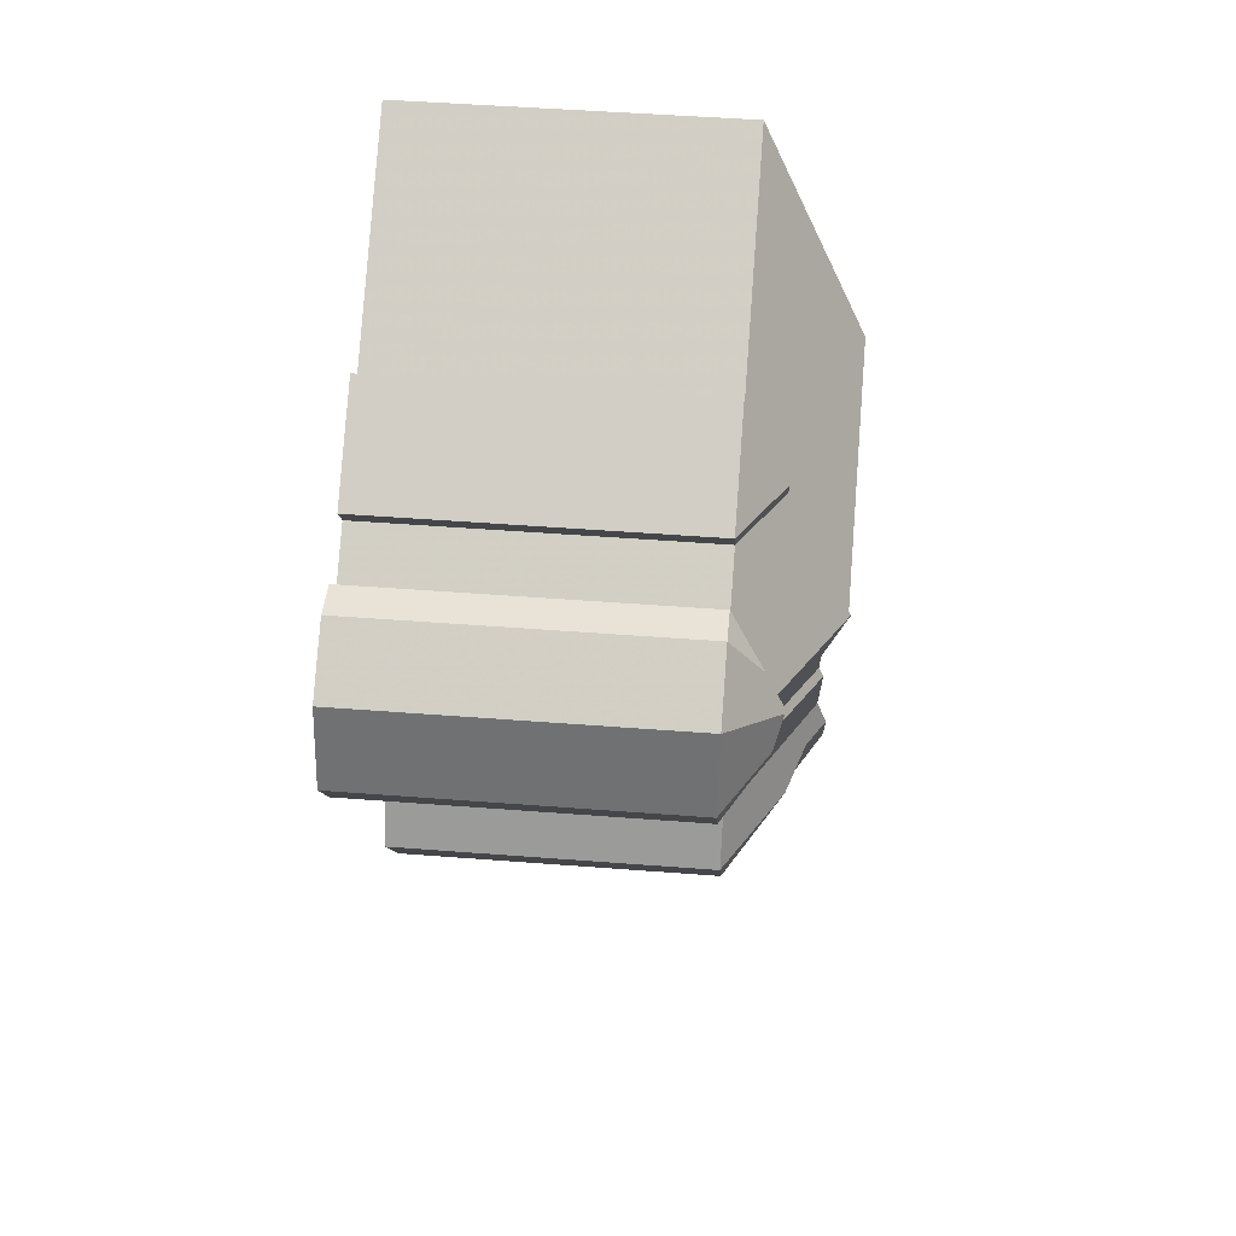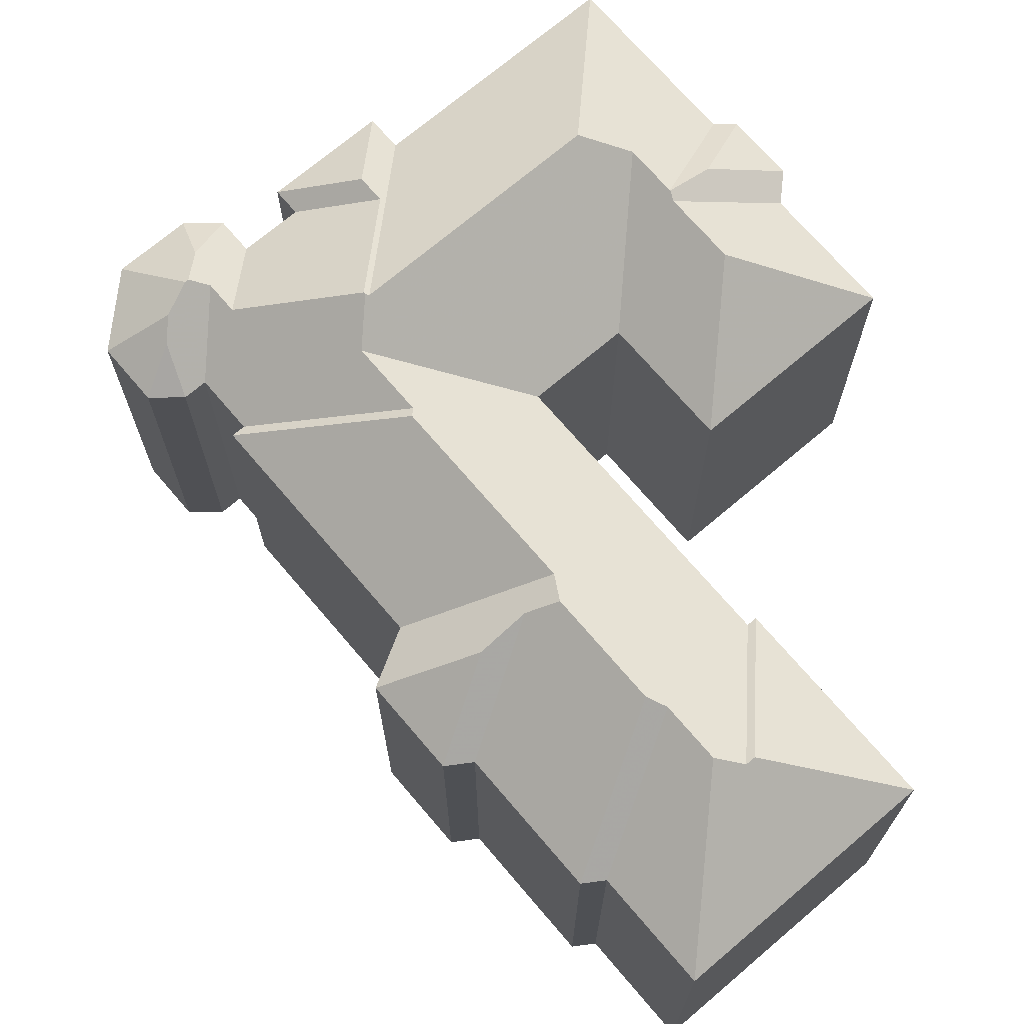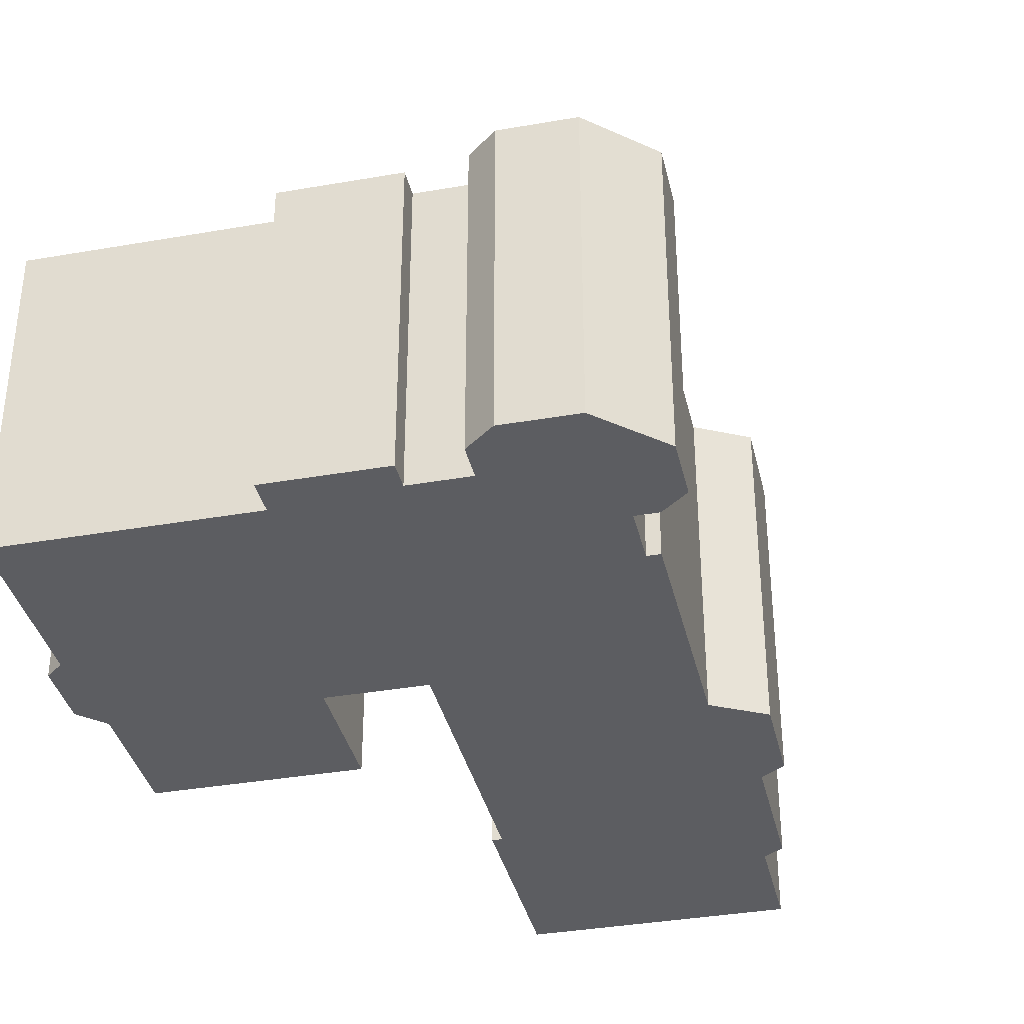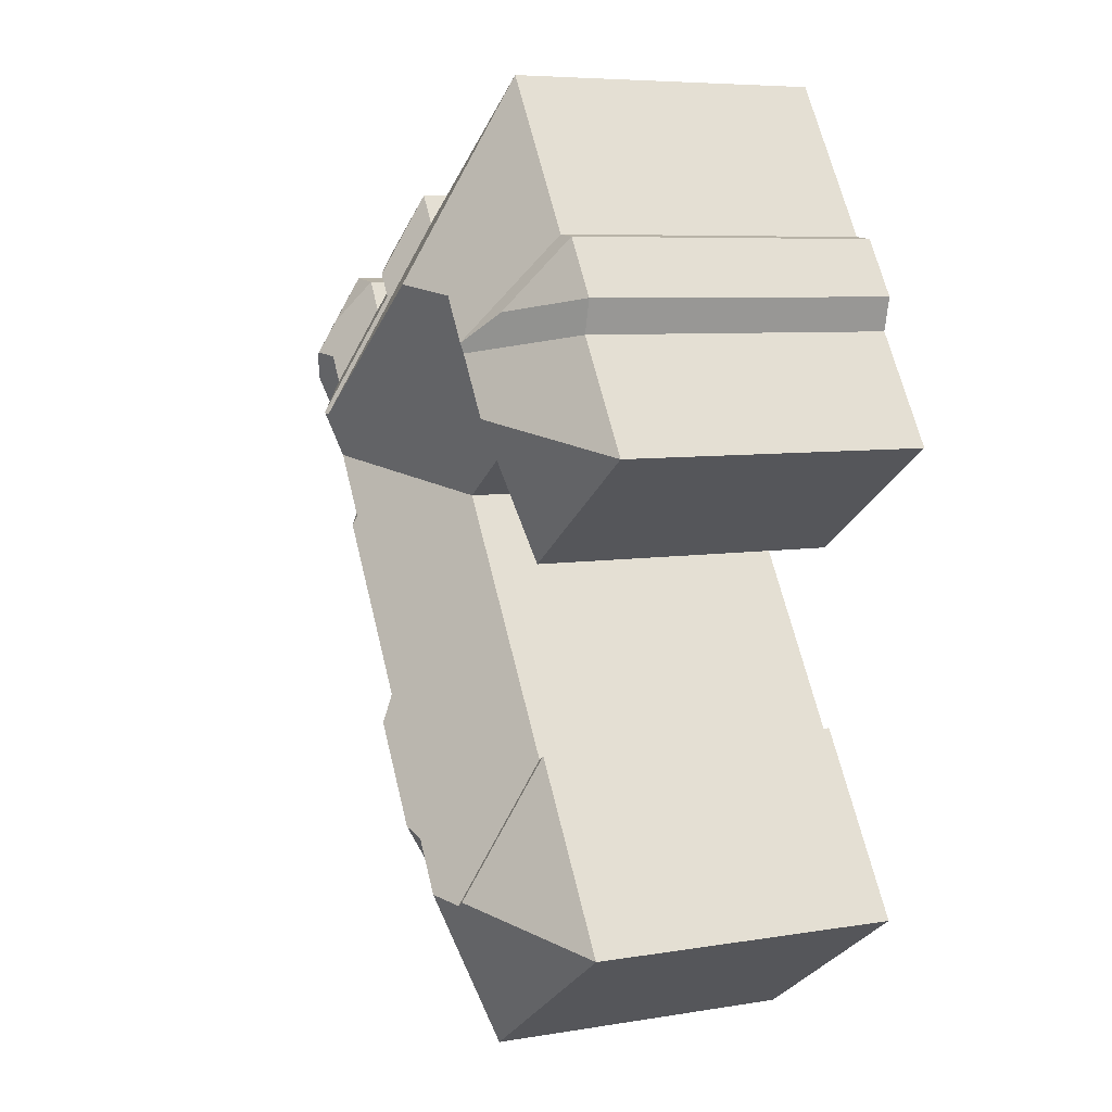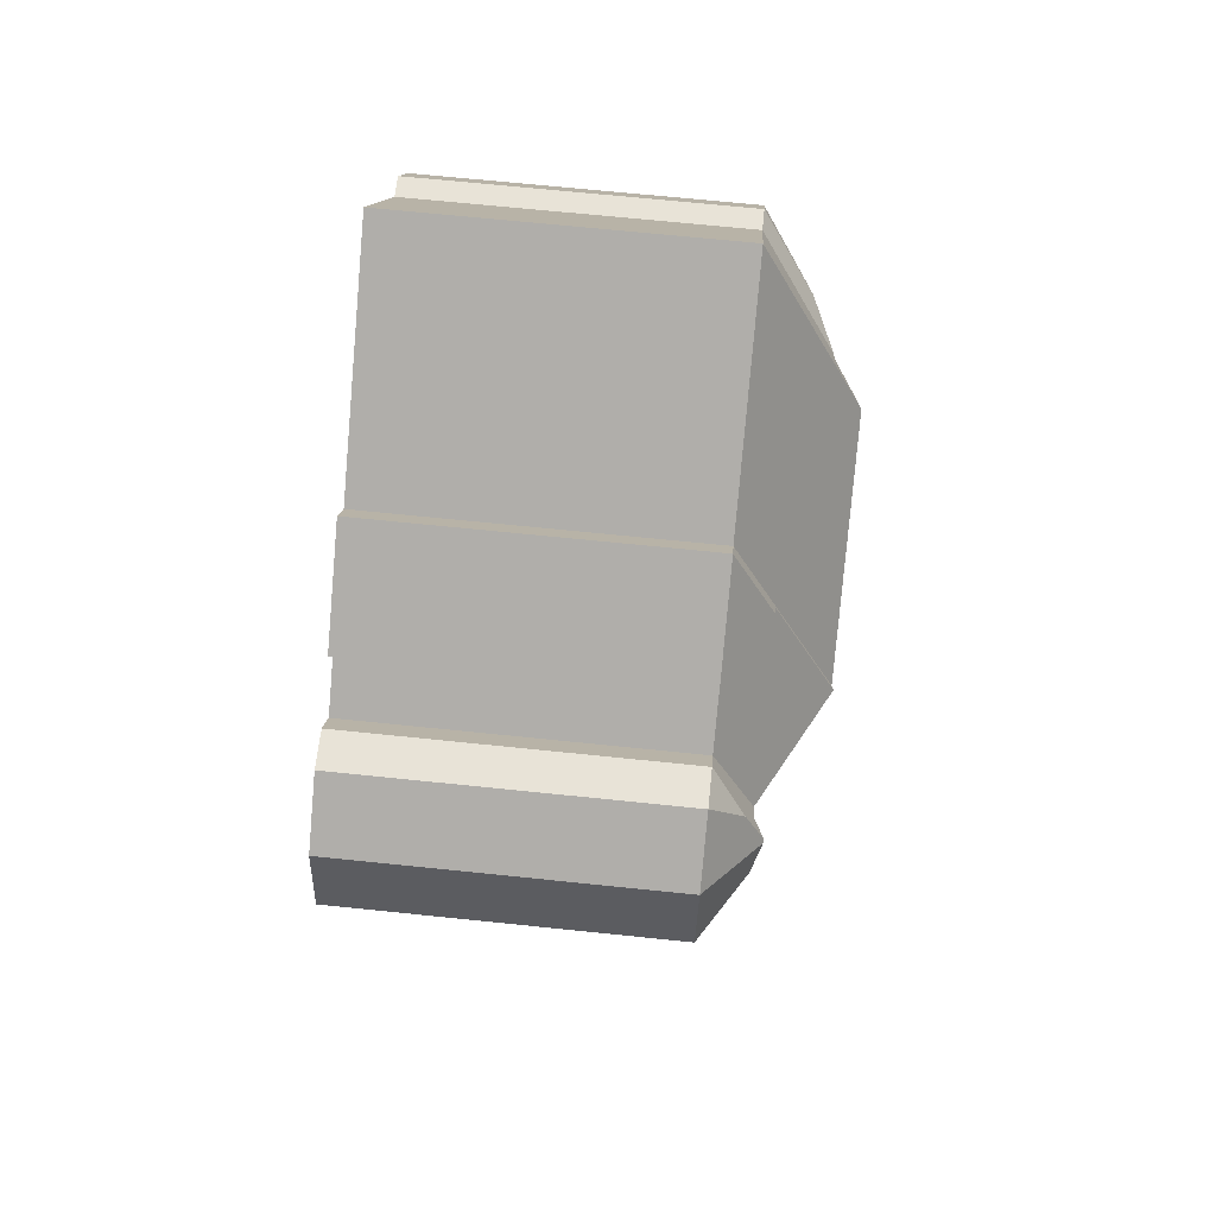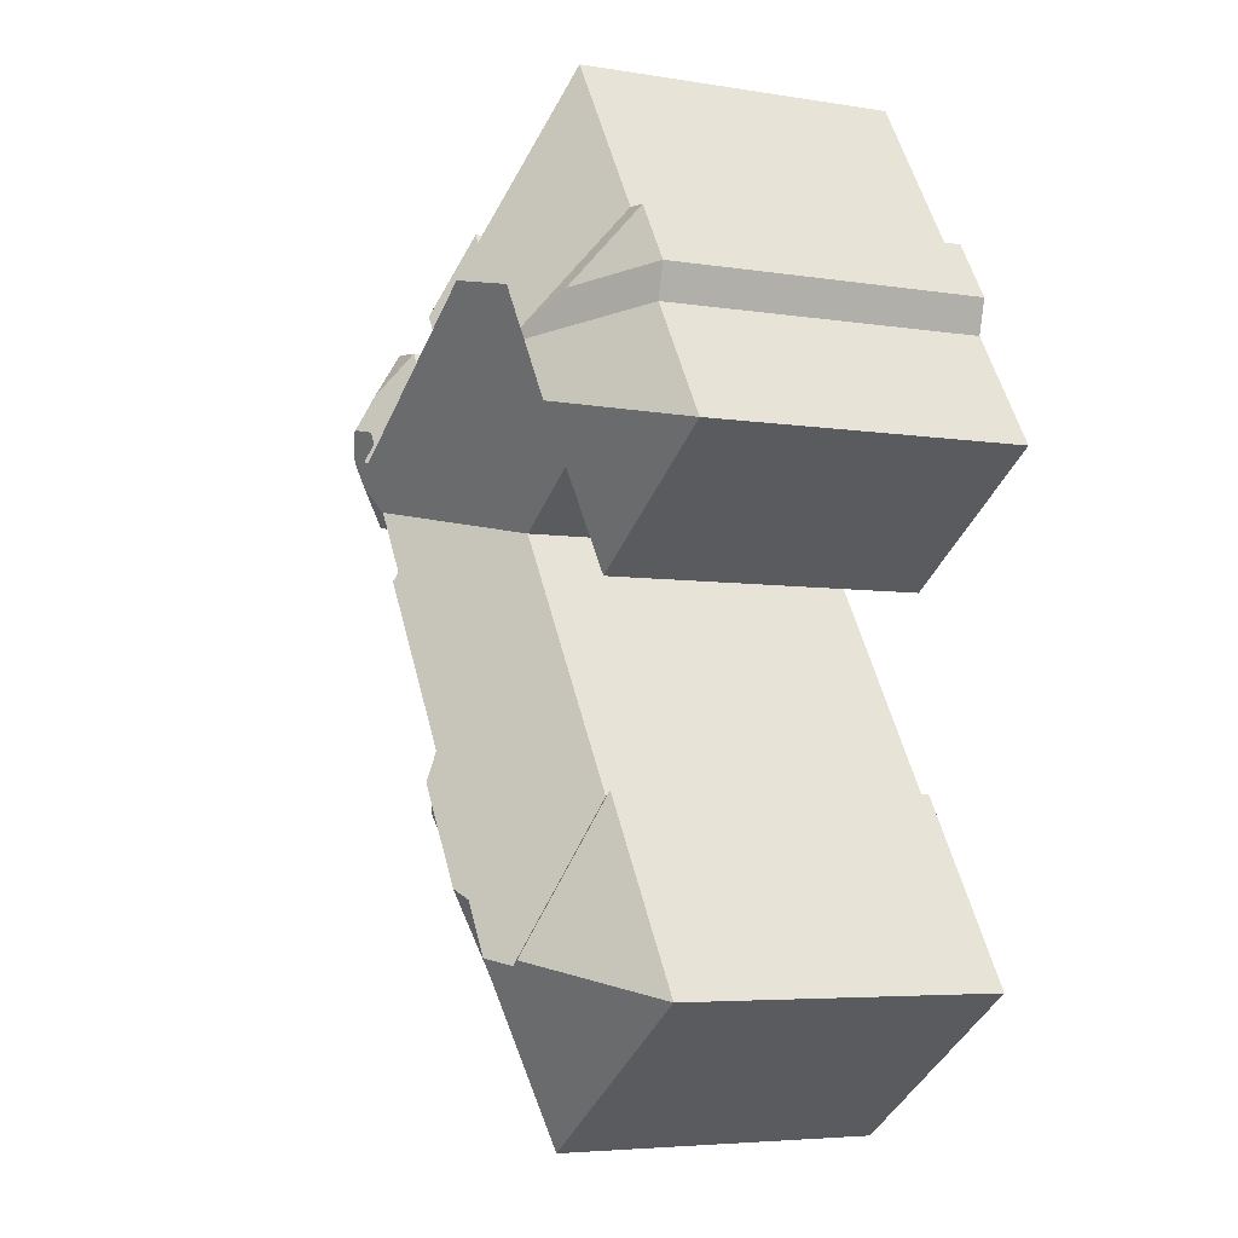
<metadata>
{"format":"obj","ext":"obj","renderer":"f3d","projection":"perspective","resolution":1024,"background":"white","views":[{"elev":47.9,"azim":95.0,"up":"+Z"},{"elev":70.8,"azim":172.7,"up":"+Y"},{"elev":-36.5,"azim":45.9,"up":"+Y"},{"elev":6.7,"azim":-115.9,"up":"+Z"},{"elev":68.8,"azim":95.9,"up":"+Z"},{"elev":-5.2,"azim":-117.1,"up":"+Z"}]}
</metadata>
<code>
v -4.313 -0.01378 2.989
v -4.303 0.01149 2.939
v -4.352 -0.01378 2.929
v -4.3 0.01149 2.937
v -4.31 -0.01378 2.987
v -4.306 0.01127 3.123
v -4.305 0.01223 3.127
v -4.305 0.01219 3.127
v -4.295 0.01219 3.142
v -4.309 -0.01378 3.053
v -4.319 0.01127 3.103
v -4.284 -0.01378 3.091
v -4.369 -0.01378 3.092
v -4.344 -0.01378 3.13
v -4.347 -0.01378 3.142
v -4.319 0.00409 3.137
v -4.334 -0.01378 3.161
v -4.326 -0.01378 3.162
v -4.292 -0.01378 3.215
v -4.277 0.02108 3.146
v -4.22 -0.01378 3.168
v -4.205 0.02108 3.099
v -4.179 -0.01378 3.155
v -4.207 0.000537 3.149
v -4.213 -0.01378 3.178
v -4.212 0.000537 3.141
v -4.184 -0.01378 3.147
v -4.202 -0.01378 3
v -4.251 0.01542 3.002
v -4.214 0.01541 3.059
v -4.156 -0.01378 3.071
v -4.24 0.01245 2.992
v -4.251 0.01892 2.993
v -4.226 0.006364 2.983
v -4.192 -0.01378 2.982
v -4.21 -0.01378 2.954
v -4.22 -0.01378 2.955
v -4.247 -0.01378 2.913
v -4.272 0.01892 2.96
v -4.279 0.01654 2.957
v -4.255 -0.01378 2.913
v -4.277 -0.01378 2.88
v -4.29 0.01654 2.94
v -4.214 0.01381 3.062
v -4.201 0.01381 3.083
v -4.255 -0.01378 3.072
v -4.16 -0.01378 3.074
v -4.161 0.00012 3.109
v -4.203 0.0217 3.1
v -4.167 -0.01378 3.136
v -4.204 0.0217 3.099
v -4.352 -0.1264 2.929
v -4.313 -0.1264 2.989
v -4.313 -0.01378 2.989
v -4.352 -0.01378 2.929
v -4.31 -0.01378 2.987
v -4.313 -0.01378 2.989
v -4.313 -0.1264 2.989
v -4.31 -0.1264 2.987
v -4.31 -0.01378 2.987
v -4.31 -0.1264 2.987
v -4.255 -0.1264 3.072
v -4.255 -0.01378 3.072
v -4.284 -0.01378 3.091
v -4.255 -0.01378 3.072
v -4.255 -0.1264 3.072
v -4.284 -0.1264 3.091
v -4.284 -0.1264 3.091
v -4.309 -0.1264 3.053
v -4.309 -0.01378 3.053
v -4.284 -0.01378 3.091
v -4.309 -0.01378 3.053
v -4.309 -0.1264 3.053
v -4.369 -0.1264 3.092
v -4.369 -0.01378 3.092
v -4.344 -0.01378 3.13
v -4.369 -0.01378 3.092
v -4.369 -0.1264 3.092
v -4.344 -0.1264 3.13
v -4.344 -0.01378 3.13
v -4.344 -0.1264 3.13
v -4.347 -0.1264 3.142
v -4.347 -0.01378 3.142
v -4.334 -0.01378 3.161
v -4.347 -0.01378 3.142
v -4.347 -0.1264 3.142
v -4.334 -0.1264 3.161
v -4.334 -0.1264 3.161
v -4.326 -0.1264 3.162
v -4.326 -0.01378 3.162
v -4.334 -0.01378 3.161
v -4.292 -0.1264 3.215
v -4.292 -0.01378 3.215
v -4.326 -0.01378 3.162
v -4.326 -0.1264 3.162
v -4.22 -0.1264 3.168
v -4.22 -0.01378 3.168
v -4.292 -0.01378 3.215
v -4.292 -0.1264 3.215
v -4.213 -0.01378 3.178
v -4.22 -0.01378 3.168
v -4.22 -0.1264 3.168
v -4.213 -0.1264 3.178
v -4.213 -0.1264 3.178
v -4.179 -0.1264 3.155
v -4.179 -0.01378 3.155
v -4.213 -0.01378 3.178
v -4.184 -0.1264 3.147
v -4.184 -0.01378 3.147
v -4.179 -0.01378 3.155
v -4.179 -0.1264 3.155
v -4.184 -0.1264 3.147
v -4.167 -0.1264 3.136
v -4.167 -0.01378 3.136
v -4.184 -0.01378 3.147
v -4.16 -0.01378 3.147
v -4.167 -0.01378 3.136
v -4.167 -0.1264 3.136
v -4.16 -0.1264 3.147
v -4.16 -0.01378 3.147
v -4.16 -0.1264 3.147
v -4.147 -0.1264 3.148
v -4.147 -0.01378 3.148
v -4.16 -0.1264 3.074
v -4.16 -0.01378 3.074
v -4.149 -0.01378 3.091
v -4.149 -0.1264 3.091
v -4.16 -0.1264 3.074
v -4.156 -0.1264 3.071
v -4.156 -0.01378 3.071
v -4.16 -0.01378 3.074
v -4.156 -0.01378 3.071
v -4.156 -0.1264 3.071
v -4.202 -0.1264 3
v -4.202 -0.01378 3
v -4.192 -0.01378 2.982
v -4.202 -0.01378 3
v -4.202 -0.1264 3
v -4.192 -0.1264 2.982
v -4.21 -0.1264 2.954
v -4.21 -0.01378 2.954
v -4.192 -0.01378 2.982
v -4.192 -0.1264 2.982
v -4.21 -0.01378 2.954
v -4.21 -0.1264 2.954
v -4.22 -0.1264 2.955
v -4.22 -0.01378 2.955
v -4.247 -0.1264 2.913
v -4.247 -0.01378 2.913
v -4.22 -0.01378 2.955
v -4.22 -0.1264 2.955
v -4.247 -0.1264 2.913
v -4.255 -0.1264 2.913
v -4.255 -0.01378 2.913
v -4.247 -0.01378 2.913
v -4.255 -0.01378 2.913
v -4.255 -0.1264 2.913
v -4.277 -0.1264 2.88
v -4.277 -0.01378 2.88
v -4.352 -0.1264 2.929
v -4.352 -0.01378 2.929
v -4.277 -0.01378 2.88
v -4.277 -0.1264 2.88
v -4.151 -0.002666 3.132
v -4.147 -0.01378 3.148
v -4.147 -0.1264 3.148
v -4.125 -0.1264 3.134
v -4.125 -0.01378 3.134
v -4.148 0.003468 3.119
v -4.155 0.000117 3.118
v -4.149 -0.01378 3.091
v -4.142 -0.01378 3.086
v -4.142 -0.1264 3.086
v -4.149 -0.1264 3.091
v -4.334 -0.1264 3.161
v -4.347 -0.1264 3.142
v -4.344 -0.1264 3.13
v -4.326 -0.1264 3.162
v -4.31 -0.1264 2.987
v -4.313 -0.1264 2.989
v -4.352 -0.1264 2.929
v -4.369 -0.1264 3.092
v -4.309 -0.1264 3.053
v -4.292 -0.1264 3.215
v -4.284 -0.1264 3.091
v -4.277 -0.1264 2.88
v -4.255 -0.1264 2.913
v -4.255 -0.1264 3.072
v -4.247 -0.1264 2.913
v -4.22 -0.1264 2.955
v -4.22 -0.1264 3.168
v -4.213 -0.1264 3.178
v -4.21 -0.1264 2.954
v -4.202 -0.1264 3
v -4.192 -0.1264 2.982
v -4.184 -0.1264 3.147
v -4.179 -0.1264 3.155
v -4.167 -0.1264 3.136
v -4.16 -0.1264 3.074
v -4.16 -0.1264 3.147
v -4.156 -0.1264 3.071
v -4.149 -0.1264 3.091
v -4.147 -0.1264 3.148
v -4.142 -0.1264 3.086
v -4.13 -0.1264 3.088
v -4.125 -0.1264 3.134
v -4.118 -0.1264 3.106
v -4.13 -0.1264 3.088
v -4.142 -0.1264 3.086
v -4.142 -0.01378 3.086
v -4.13 -0.01378 3.088
v -4.147 0.003468 3.119
v -4.118 -0.01378 3.106
v -4.125 -0.01378 3.134
v -4.125 -0.1264 3.134
v -4.118 -0.1264 3.106
v -4.14 0.000493 3.109
v -4.139 -0.003613 3.101
v -4.13 -0.1264 3.088
v -4.13 -0.01378 3.088
v -4.118 -0.01378 3.106
v -4.118 -0.1264 3.106
f 1 2 3
f 1 4 2
f 4 1 5
f 6 7 8
f 6 8 9
f 10 11 6
f 10 6 12
f 12 6 9
f 13 11 10
f 13 14 6
f 13 6 11
f 15 16 7
f 15 7 6
f 15 6 14
f 16 15 17
f 17 18 8
f 17 8 7
f 17 7 16
f 19 20 9
f 19 9 8
f 19 8 18
f 21 22 20
f 21 20 19
f 23 24 25
f 26 24 23
f 26 23 27
f 28 29 30
f 28 30 31
f 32 33 29
f 34 32 29
f 35 34 28
f 28 34 29
f 34 35 36
f 32 34 36
f 32 36 37
f 38 39 33
f 38 33 32
f 38 32 37
f 40 39 38
f 40 38 41
f 42 43 40
f 42 40 41
f 3 2 42
f 42 2 4
f 42 4 43
f 33 39 40
f 29 33 40
f 29 40 43
f 44 30 29
f 44 29 43
f 44 43 4
f 45 44 4
f 46 45 4
f 46 4 5
f 30 44 47
f 30 47 31
f 48 49 26
f 48 26 27
f 48 27 50
f 49 51 22
f 26 49 22
f 25 24 21
f 21 24 26
f 21 26 22
f 22 51 45
f 20 22 45
f 9 20 45
f 12 9 46
f 46 9 45
f 52 53 54
f 52 54 55
f 56 57 58
f 56 58 59
f 60 61 62
f 60 62 63
f 64 65 66
f 64 66 67
f 68 69 70
f 68 70 71
f 72 73 74
f 72 74 75
f 76 77 78
f 76 78 79
f 80 81 82
f 80 82 83
f 84 85 86
f 84 86 87
f 88 89 90
f 88 90 91
f 92 93 94
f 92 94 95
f 96 97 98
f 96 98 99
f 100 101 102
f 100 102 103
f 104 105 106
f 104 106 107
f 108 109 110
f 108 110 111
f 112 113 114
f 112 114 115
f 116 117 118
f 116 118 119
f 120 121 122
f 120 122 123
f 124 125 126
f 124 126 127
f 128 129 130
f 128 130 131
f 132 133 134
f 132 134 135
f 136 137 138
f 136 138 139
f 140 141 142
f 140 142 143
f 144 145 146
f 144 146 147
f 148 149 150
f 148 150 151
f 152 153 154
f 152 154 155
f 156 157 158
f 156 158 159
f 160 161 162
f 160 162 163
f 123 164 116
f 165 166 167
f 165 167 168
f 164 169 170
f 164 170 48
f 116 164 50
f 50 164 48
f 45 51 49
f 45 49 48
f 44 45 48
f 47 44 48
f 47 48 170
f 47 170 126
f 171 172 173
f 171 173 174
f 175 176 177
f 178 175 177
f 179 180 181
f 177 182 183
f 178 177 183
f 184 178 183
f 184 183 185
f 179 181 186
f 179 186 187
f 184 185 188
f 188 179 187
f 188 187 189
f 188 189 190
f 184 188 190
f 191 184 190
f 192 191 190
f 192 190 193
f 192 193 194
f 195 194 193
f 192 194 196
f 197 192 196
f 198 196 194
f 199 198 194
f 200 198 199
f 201 199 194
f 200 199 202
f 203 200 202
f 203 202 204
f 203 204 205
f 206 203 205
f 207 206 205
f 208 209 210
f 208 210 211
f 168 212 169
f 168 169 164
f 168 164 123
f 213 214 215
f 213 215 216
f 212 217 218
f 212 218 172
f 212 172 126
f 212 126 170
f 212 170 169
f 172 218 211
f 219 220 221
f 219 221 222
f 168 213 217
f 168 217 212
f 217 213 211
f 217 211 218

</code>
